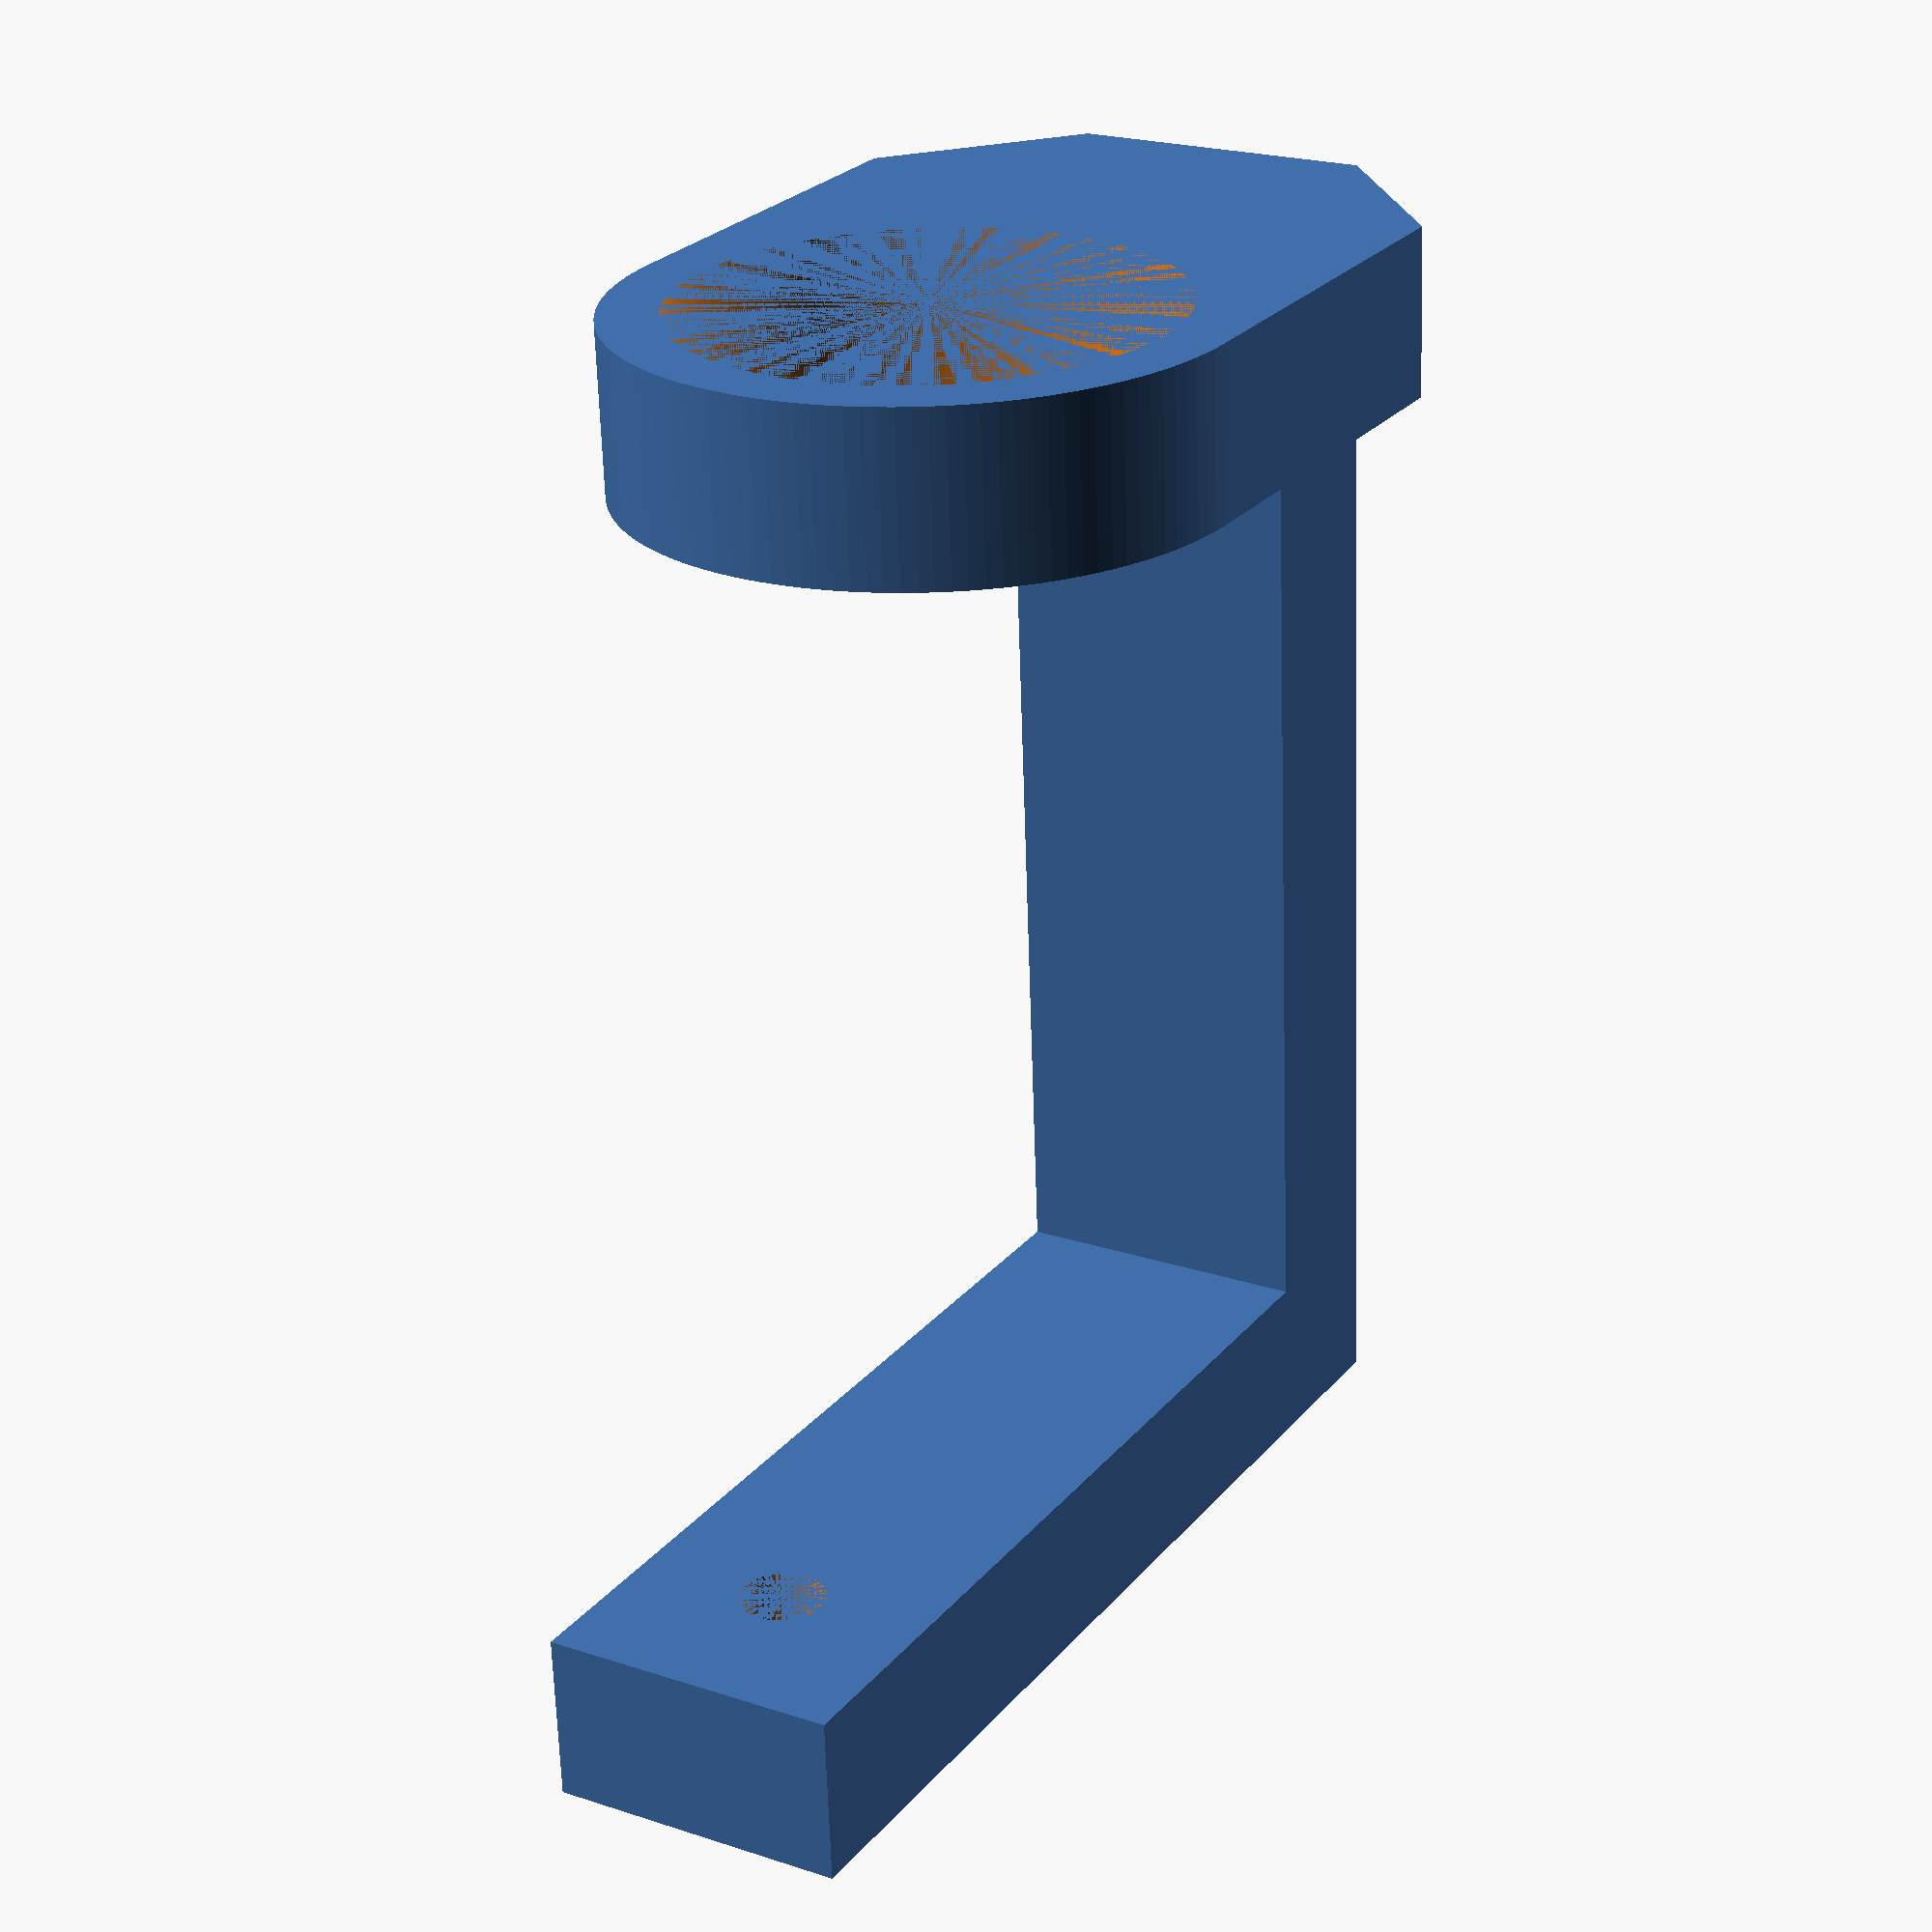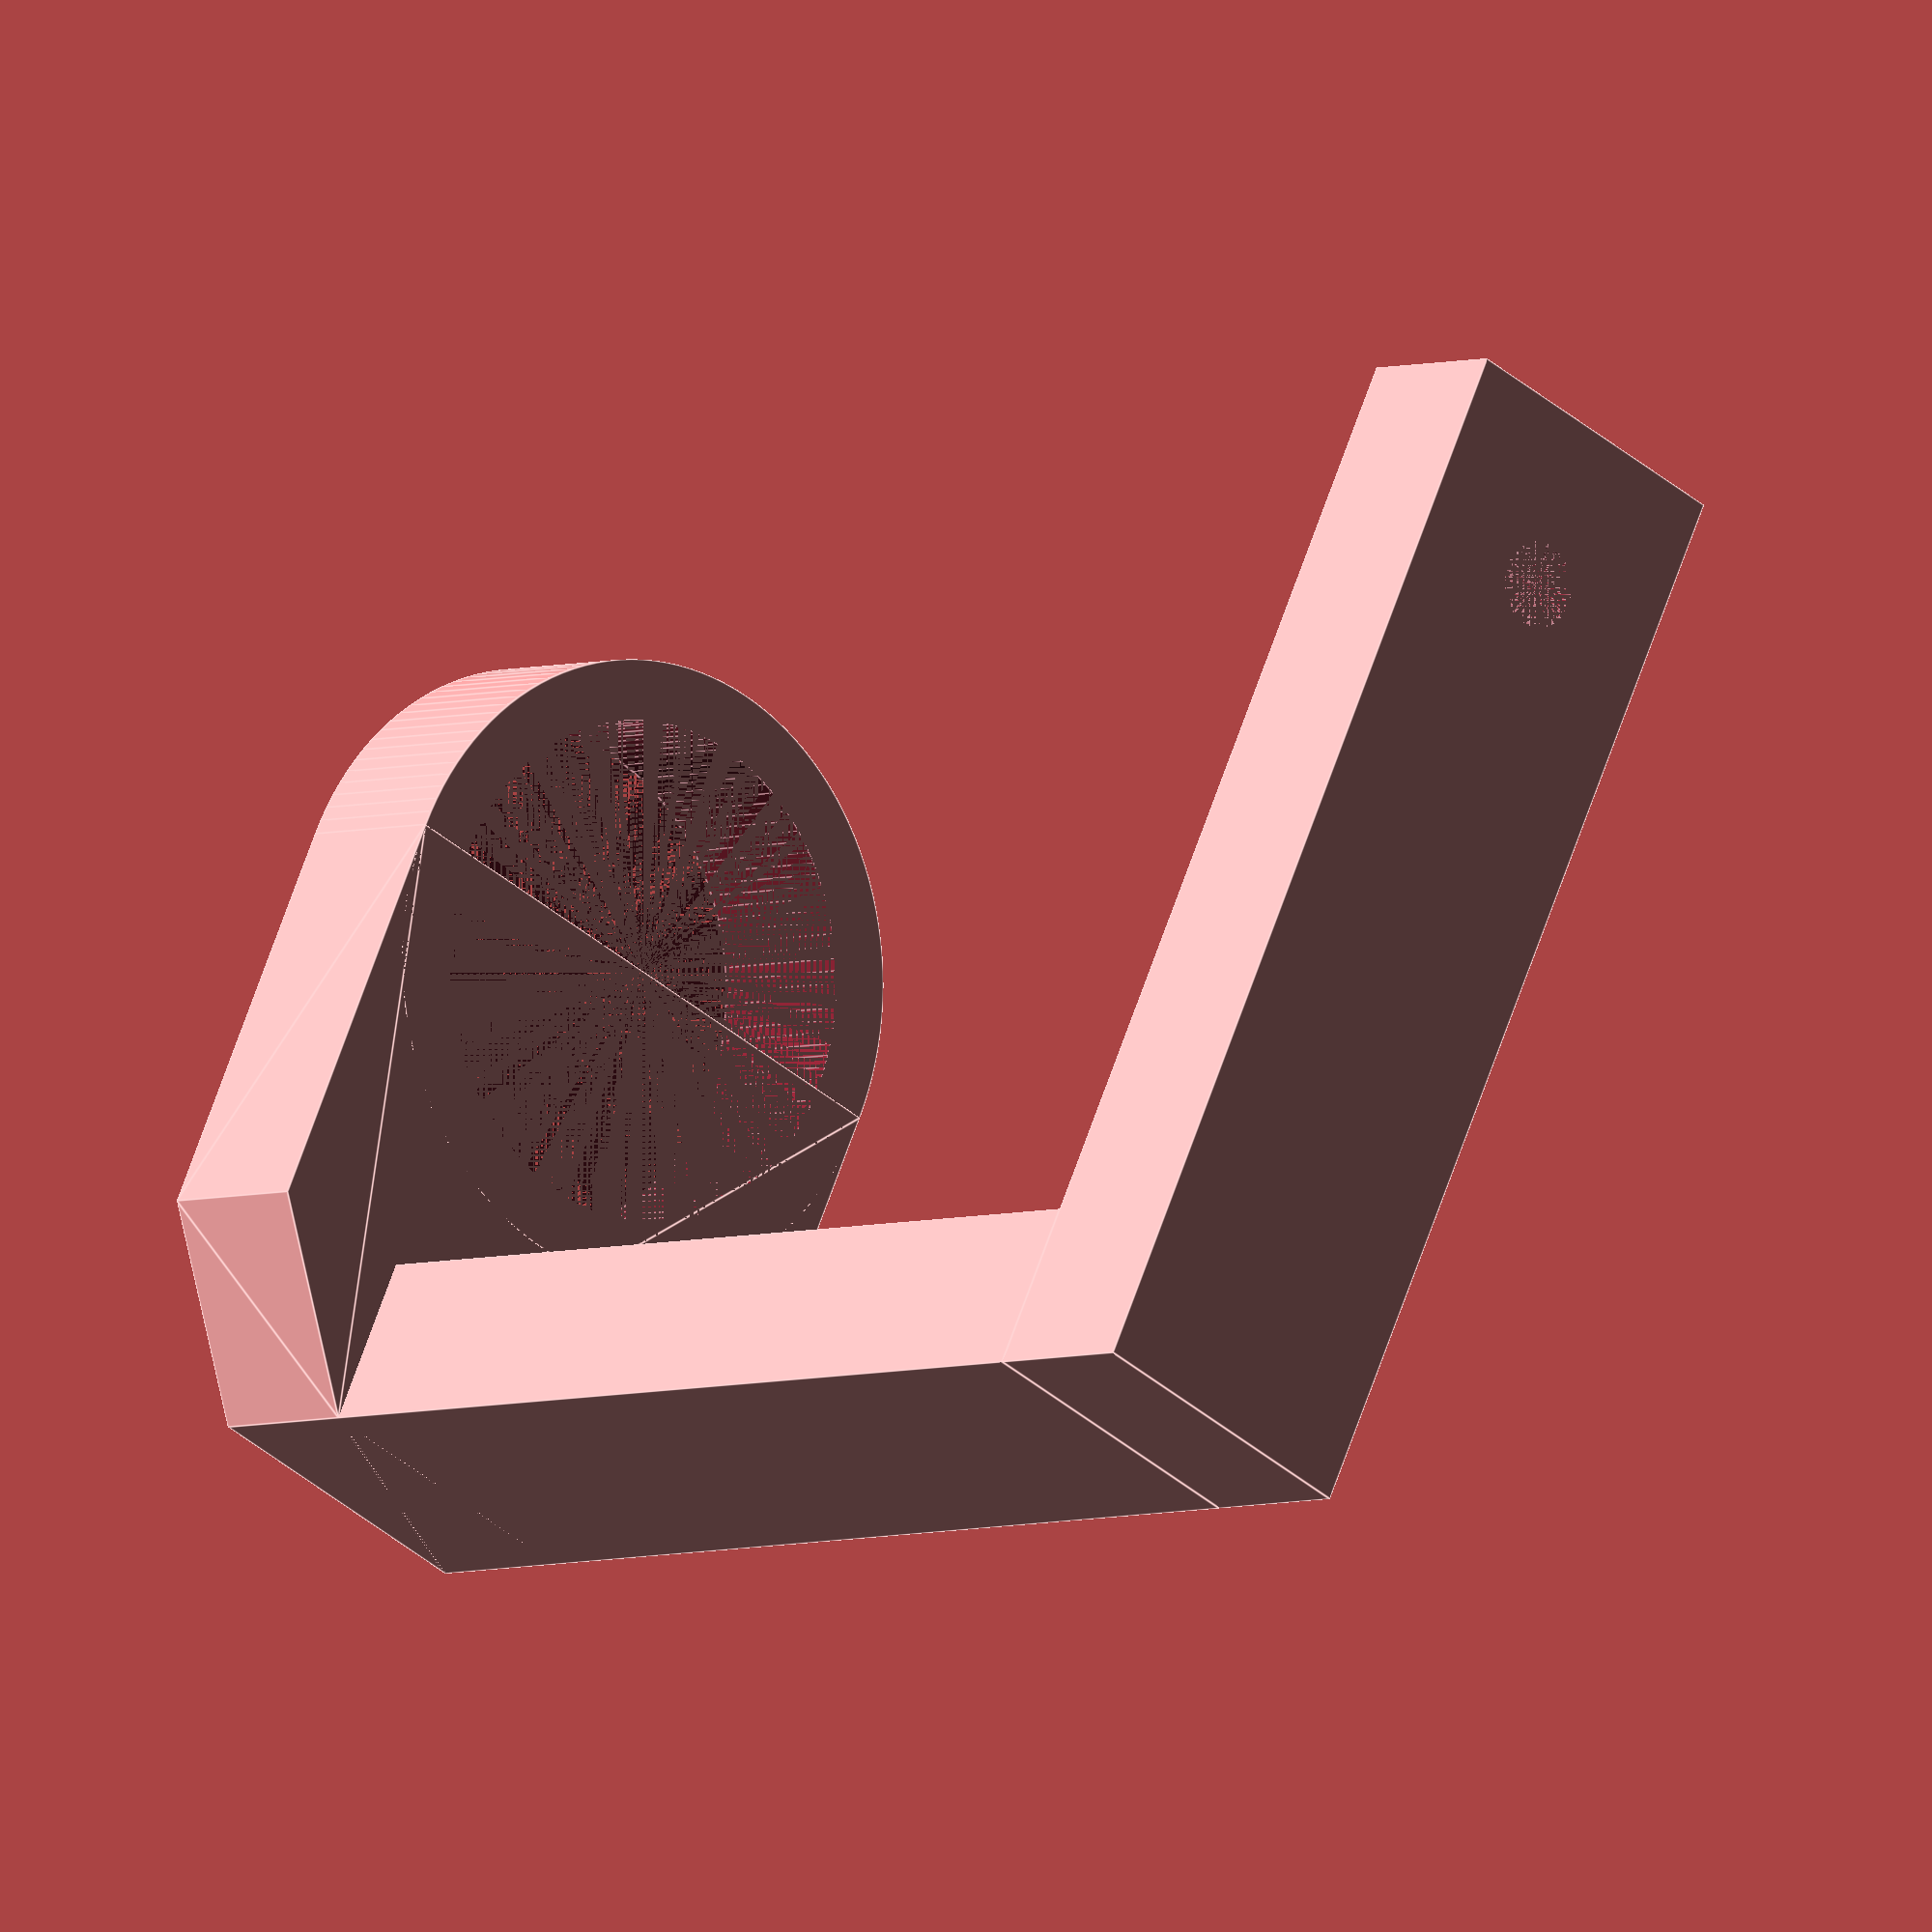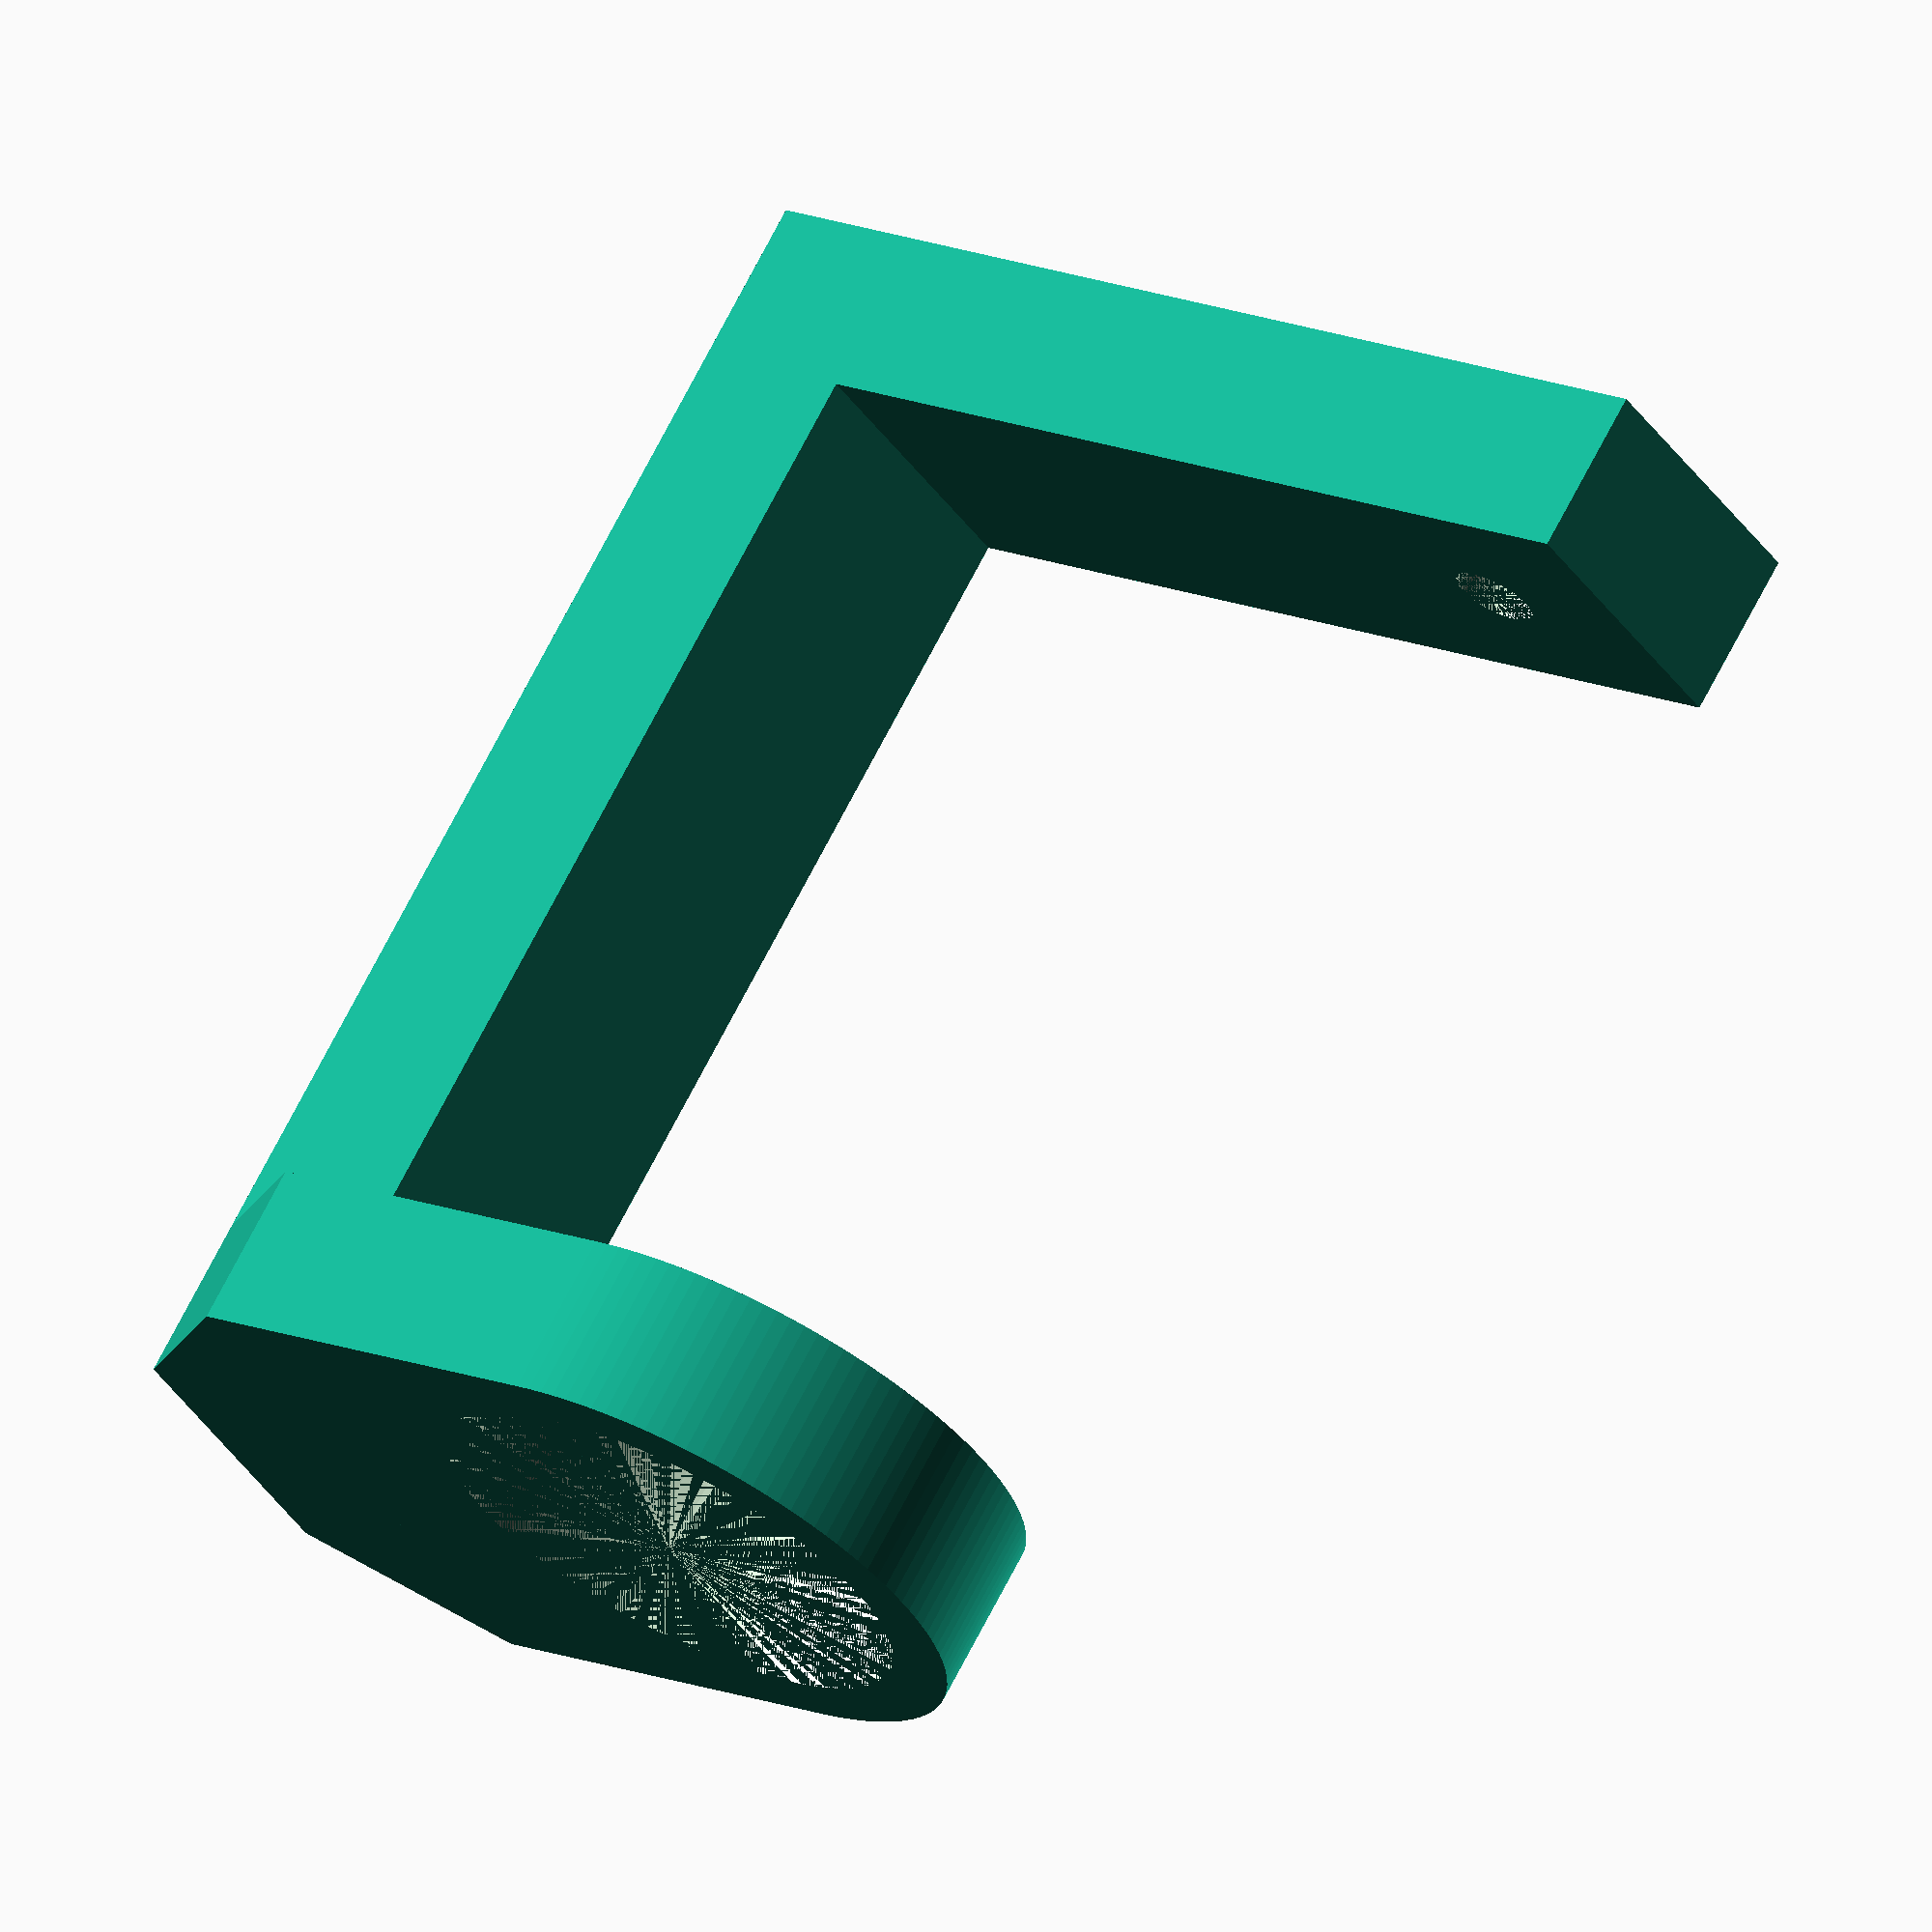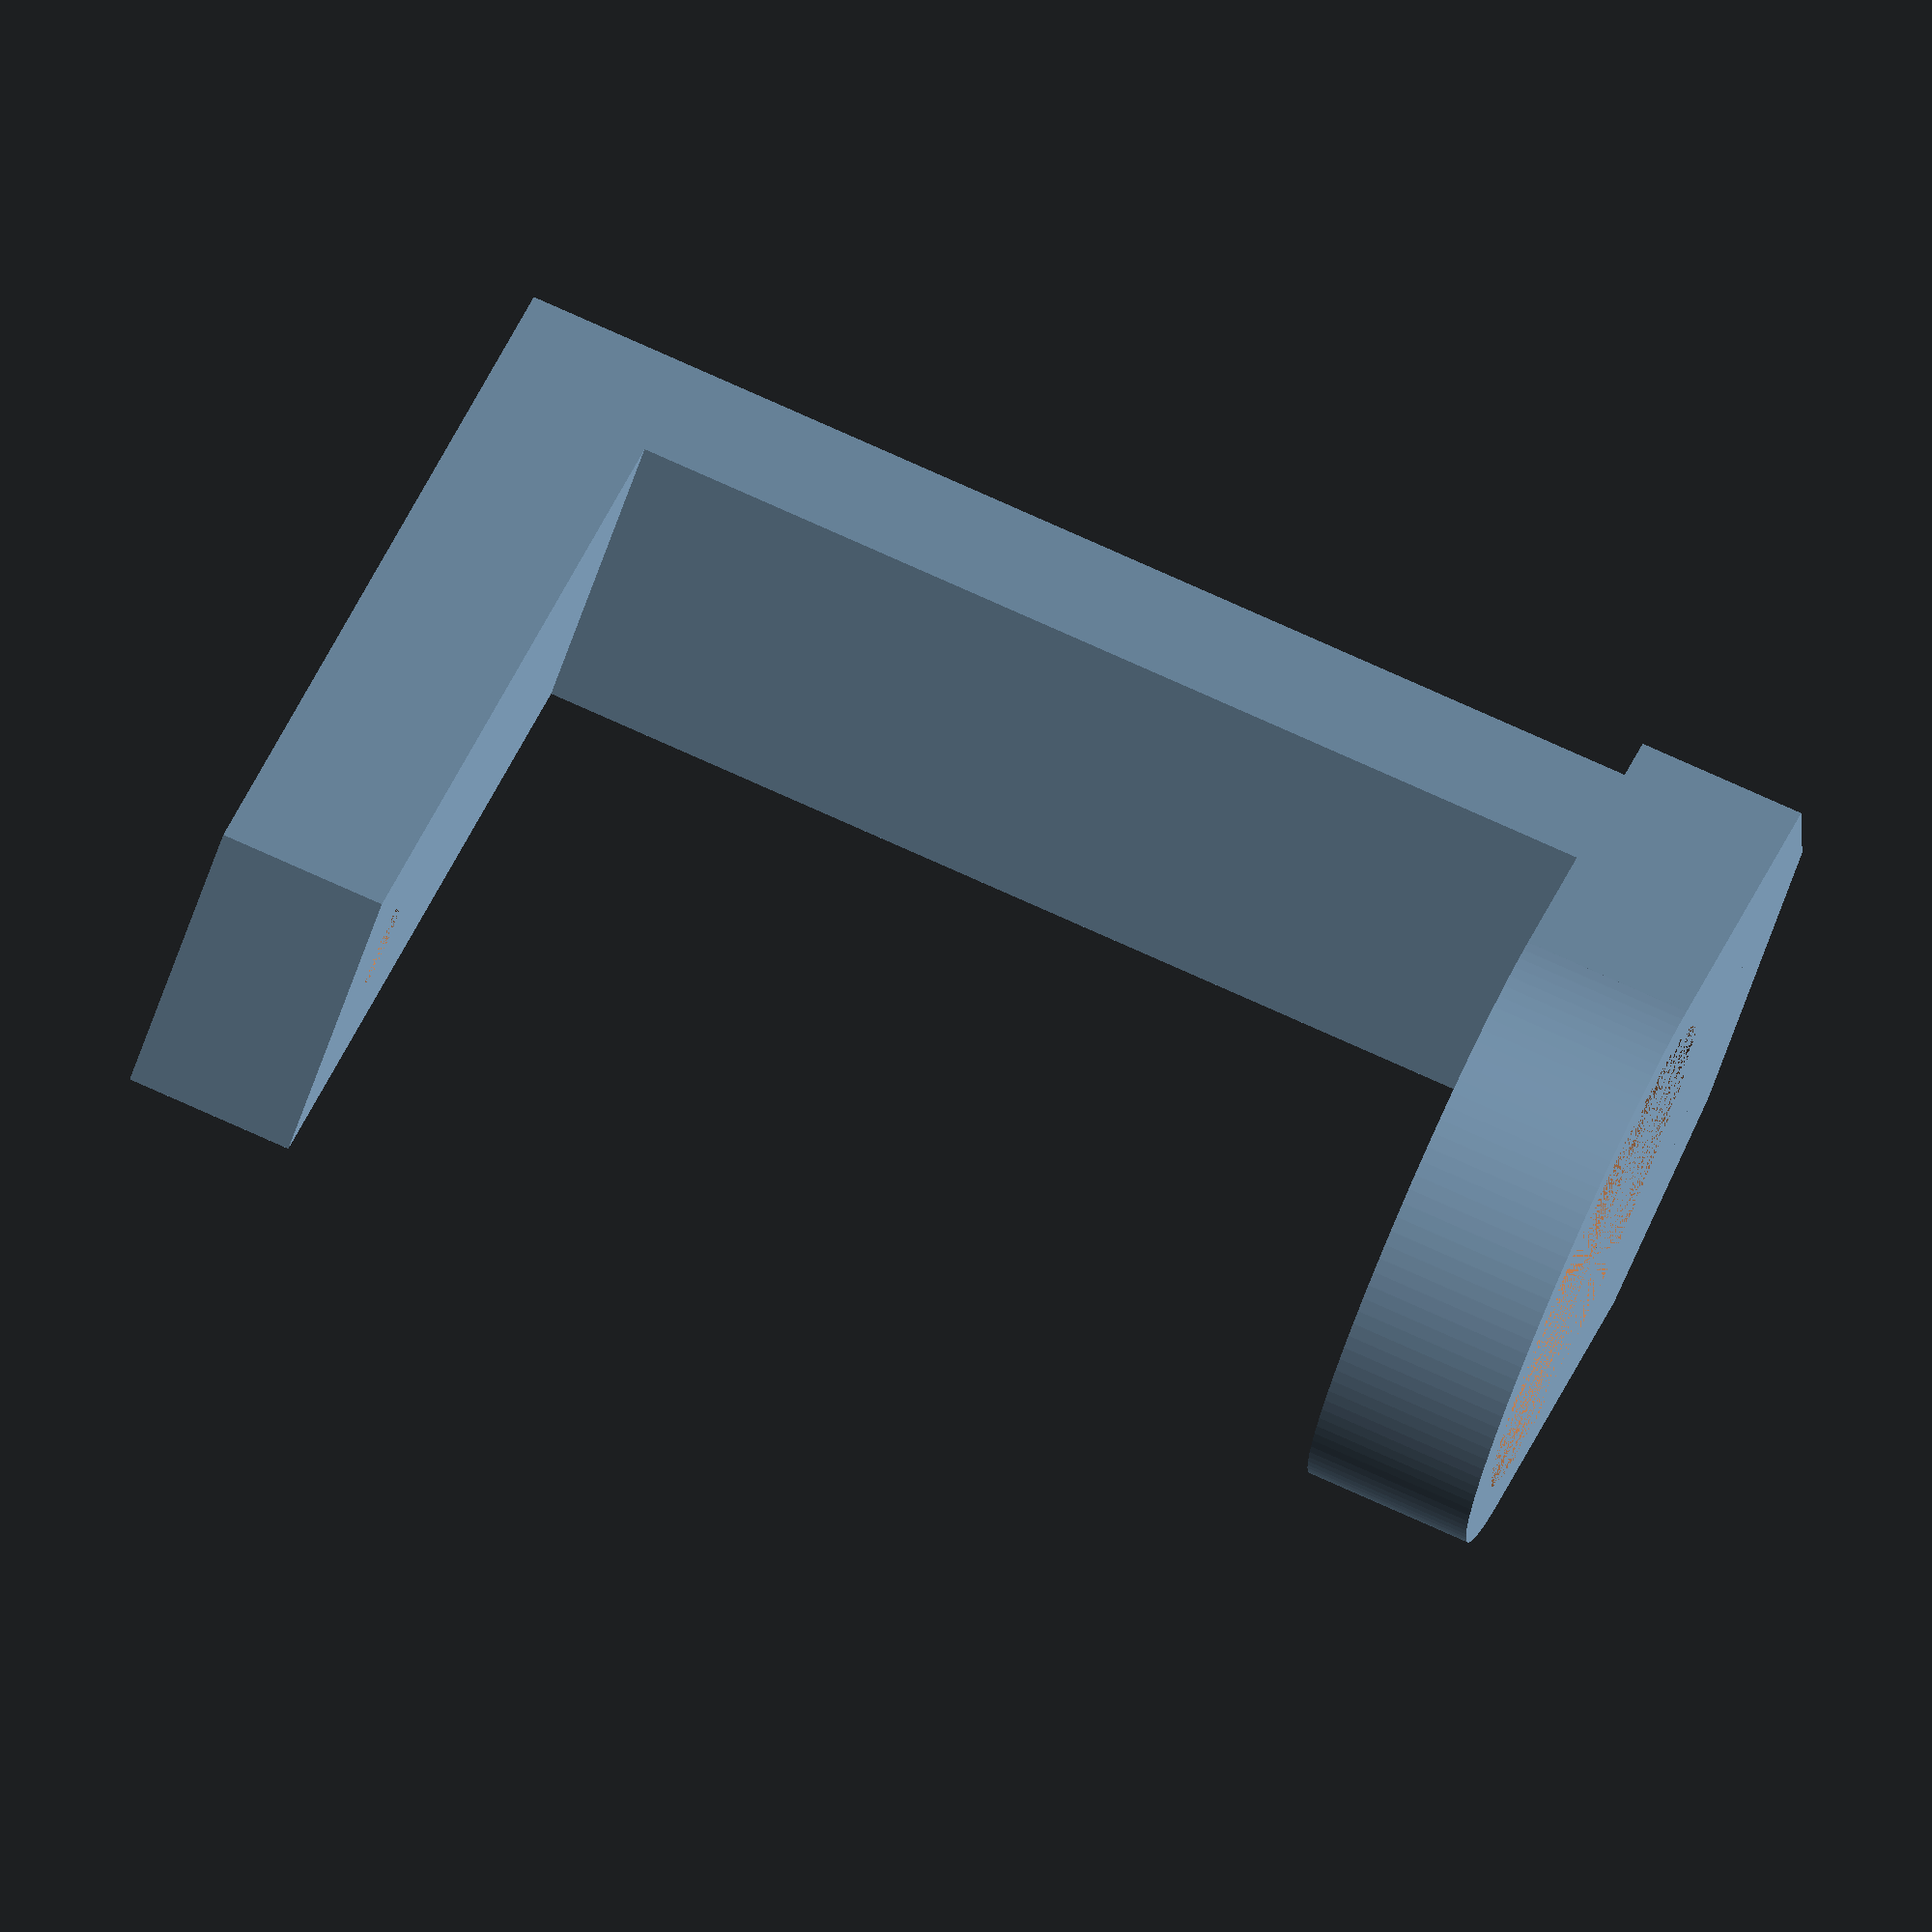
<openscad>
// Generated by SolidPython 1.1.3 on 2024-03-23 19:11:38
$fn = 128;


difference(){
	union() {
		difference() {
			cylinder(h = 10, r = 18.0000000000);
		}
		hull() {
			translate(v = [-18.0000000000, 0, 0]) {
				cube(size = [36, 24.0000000000, 10]);
			}
			translate(v = [0, 0, 0]) {
				translate(v = [0, 24.0000000000, 0]) {
					translate(v = [-9.0000000000, 0, 0]) {
						cube(size = [18.0000000000, 10, 10]);
					}
				}
			}
		}
		translate(v = [0, 0, -60]) {
			translate(v = [0, 24.0000000000, 0]) {
				translate(v = [-9.0000000000, 0, 0]) {
					cube(size = [18.0000000000, 10, 70]);
				}
			}
		}
		translate(v = [0, -31, 0]) {
			translate(v = [-9.0000000000, 0, 0]) {
				translate(v = [0, 0, -70]) {
					difference() {
						cube(size = [18.0000000000, 65, 10]);
						translate(v = [0, 10, 0]) {
							translate(v = [9.0000000000, 0, 0]) {
								cylinder(h = 10, r = 2.5000000000);
							}
						}
					}
				}
			}
		}
	}
	/* Holes Below*/
	union(){
		union(){
			cylinder(h = 10, r = 14.5000000000);
		}
	} /* End Holes */ 
}
/***********************************************
*********      SolidPython code:      **********
************************************************
 
from dataclasses import dataclass

from solid import cylinder, scad_render_to_file, hole, cube, rotate, translate, hull, sphere, mirror, square
from solid.utils import left, right, forward, back, up, down, BACK_VEC, FORWARD_VEC, fillet_2d


@dataclass
class Ring:
    innerd: int = 29
    thick: int = 5
    height: int = 10

    @property
    def outerd(self):
        return self.innerd + self.thick

    def obj(self):
        outer = cylinder(r=self.outerd/2, h=self.height)
        inner = cylinder(r=self.innerd/2, h=self.height)
        return outer - hole()(inner)


@dataclass
class UpperBody:
    clearance: int = 6
    thick: int = 10
    width: int = 34

    @property
    def length(self):
        return self.width/2 + self.clearance

    def pos(self, obj):
        return left(self.width/2)(obj)

    def obj(self):
        return self.pos(cube([self.width, self.length, self.thick]))


@dataclass
class Spine:
    height: int = 70
    width: int = 34
    thick: int = 10
    um_length: int = 50
    um_thick: int = 10

    def _obj(self):
        return cube([self.width, self.thick, self.height])

    def chamfer(self, obj):
        return (
            self._obj() - (
                # top short edge
                forward(self.thick/2)(rotate(45, [-1, 0, 0])(self._obj())) +
                # bottom short edge
                forward(self.thick)(up(self.height - self.thick/2)(
                    rotate(45, [1, 0, 0])(self._obj()))
                )
                # left (facing y+) long edge
            )
        )

    def pos(self, obj):
        return down(self.height - self.um_thick)(forward(self.um_length)(left(self.width/2)(obj)))

    def obj(self):
        return self.pos(self._obj())


@dataclass
class SpineConnector:
    width: int = 34
    thick: int = 10
    um_length: int = 50
    um_thick: int = 10

    @property
    def height(self):
        return self.um_thick

    def _obj(self):
        return cube([self.width, self.thick, self.um_thick])

    def chamfer(self, obj):
        return (
            self._obj() - (
                # top short edge
                forward(self.thick/2)(rotate(45, [-1, 0, 0])(self._obj())) +
                # bottom short edge
                forward(self.thick)(up(self.height - self.thick/2)(
                    rotate(45, [1, 0, 0])(self._obj()))
                )
                # left (facing y+) long edge
            )
        )

    def pos(self, obj):
        return down(self.height - self.um_thick)(forward(self.um_length)(left(self.width/2)(obj)))

    def obj(self):
        return self.pos(self._obj())


@dataclass
class LowerBody:
    length: int = 55
    width: int = 34
    thick: int = 10
    spine_height: int = 70
    spine_thick: int = 10
    um_length: int = 10
    hole_offset: int = 10

    def _obj(self):
        return (
            cube([self.width, self.length + self.spine_thick, self.thick]) -
            forward(self.hole_offset)(right(self.width/2)(cylinder(r=2.5, h=self.thick)))
        )

    def pos(self, obj):
        return back(31)(left(self.width/2)(down(self.spine_height)(obj)))

    def obj(self):
        return self.pos(self._obj())


ring = Ring(thick=7)
um = UpperBody(thick=ring.height, width=ring.outerd)
spine = Spine(width=ring.outerd/2, um_length=um.length, um_thick=um.thick)
spine_connector = SpineConnector(width=ring.outerd/2, um_length=um.length, um_thick=um.thick)
lb = LowerBody(width=ring.outerd/2, spine_height=spine.height, spine_thick=spine.thick)

render = [
    ring.obj(),
    hull()(
        um.obj(),
        spine_connector.obj(),
    ),
    spine.obj(),
    lb.obj()
]

scad_render_to_file(sum(render), 'test.scad', file_header='$fn = 128;')
 
 
************************************************/

</openscad>
<views>
elev=245.4 azim=210.4 roll=178.1 proj=p view=wireframe
elev=184.0 azim=334.5 roll=39.6 proj=o view=edges
elev=110.3 azim=56.8 roll=152.9 proj=o view=solid
elev=280.3 azim=137.4 roll=294.0 proj=o view=wireframe
</views>
